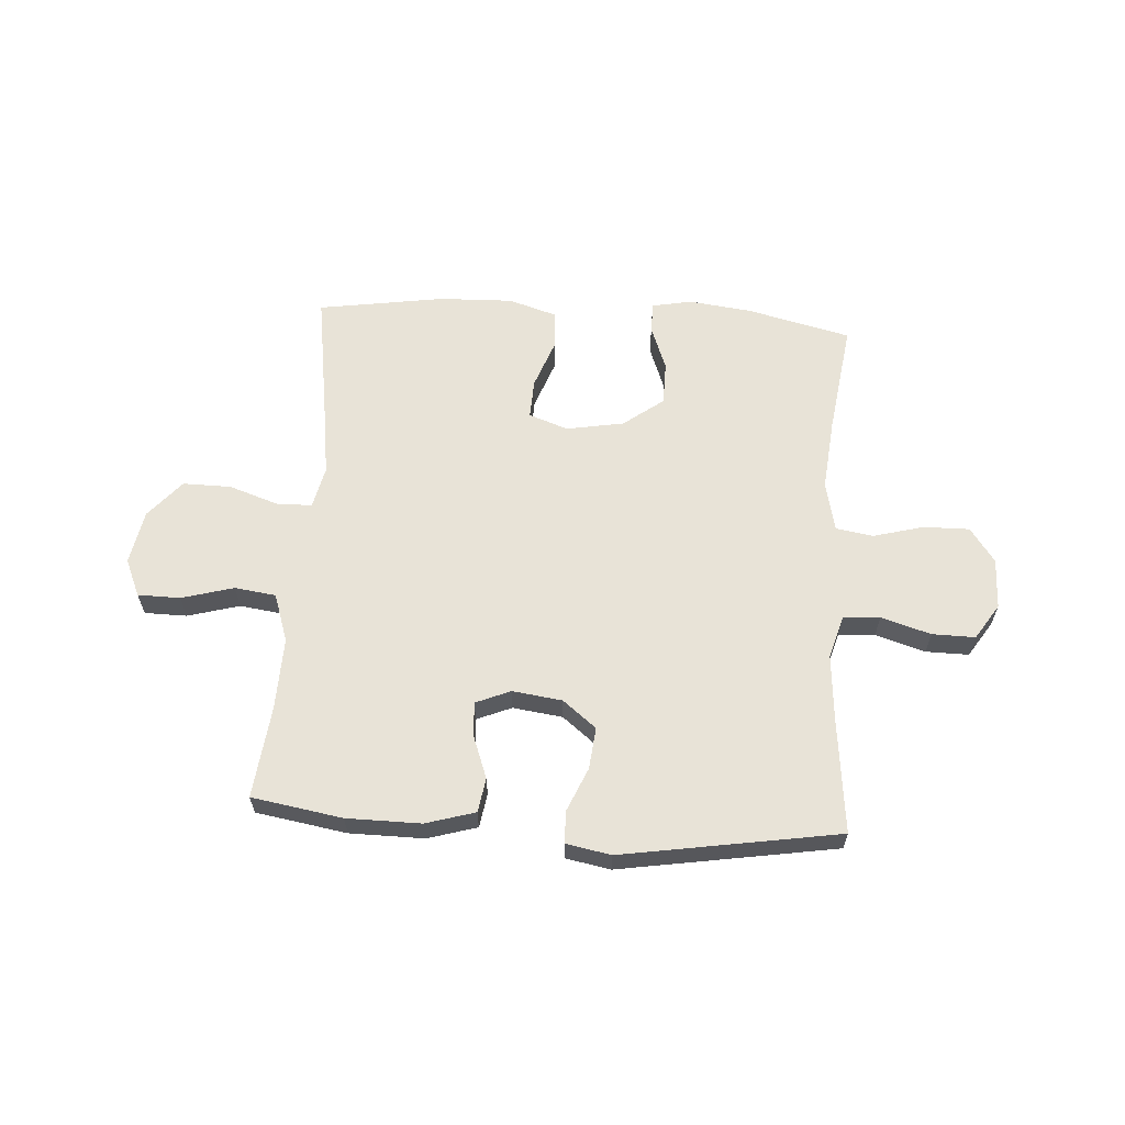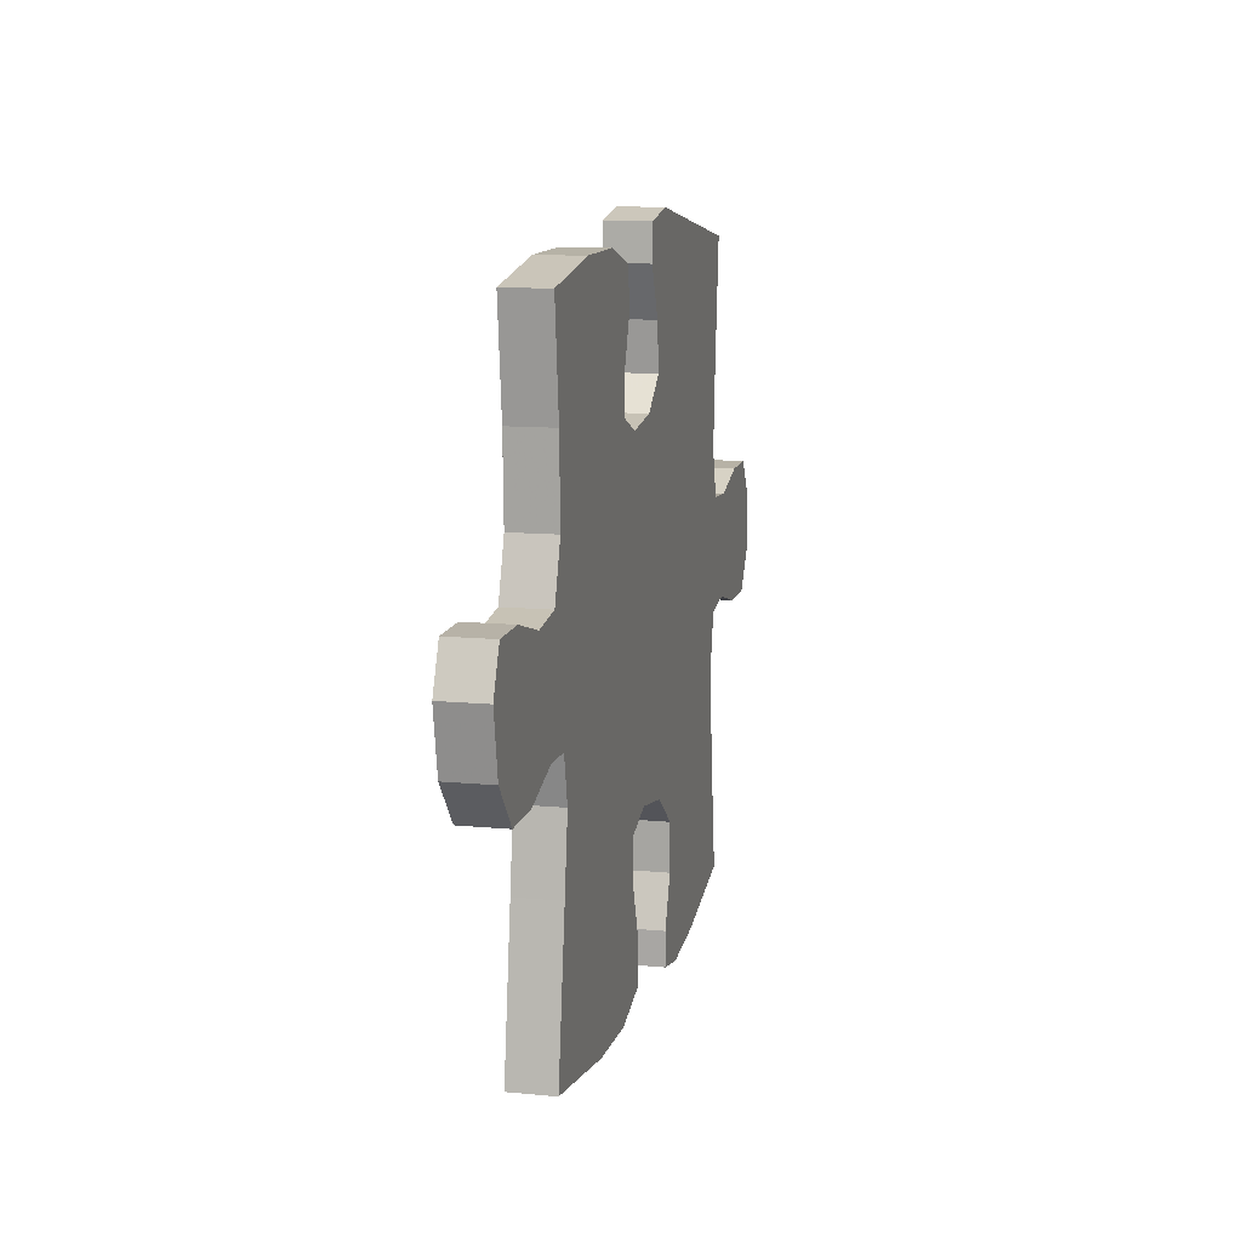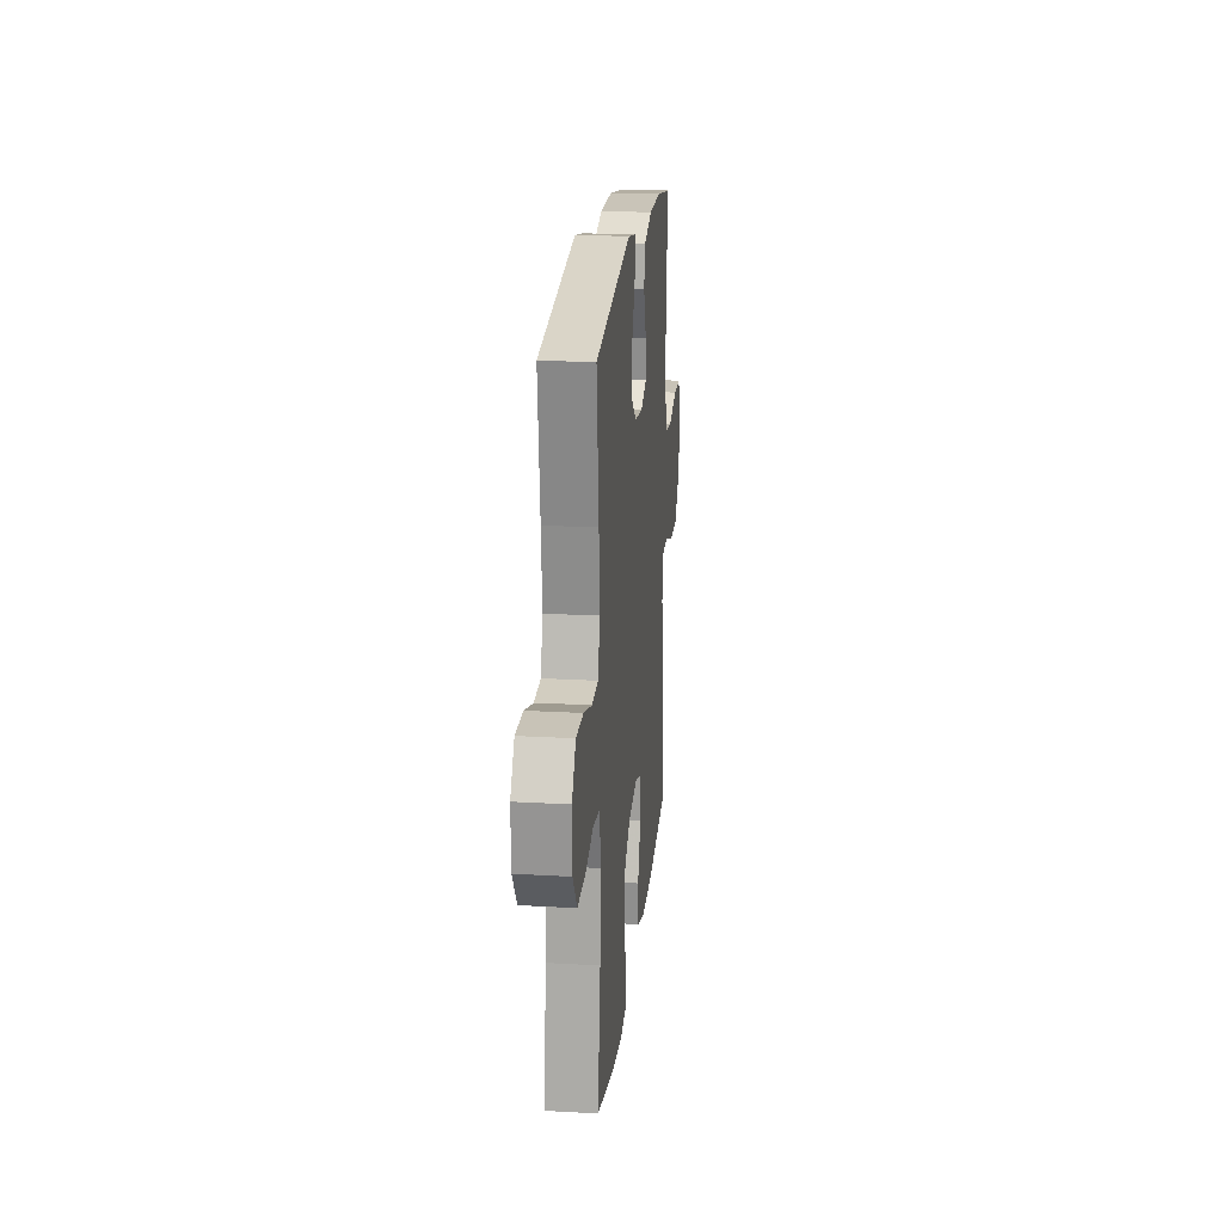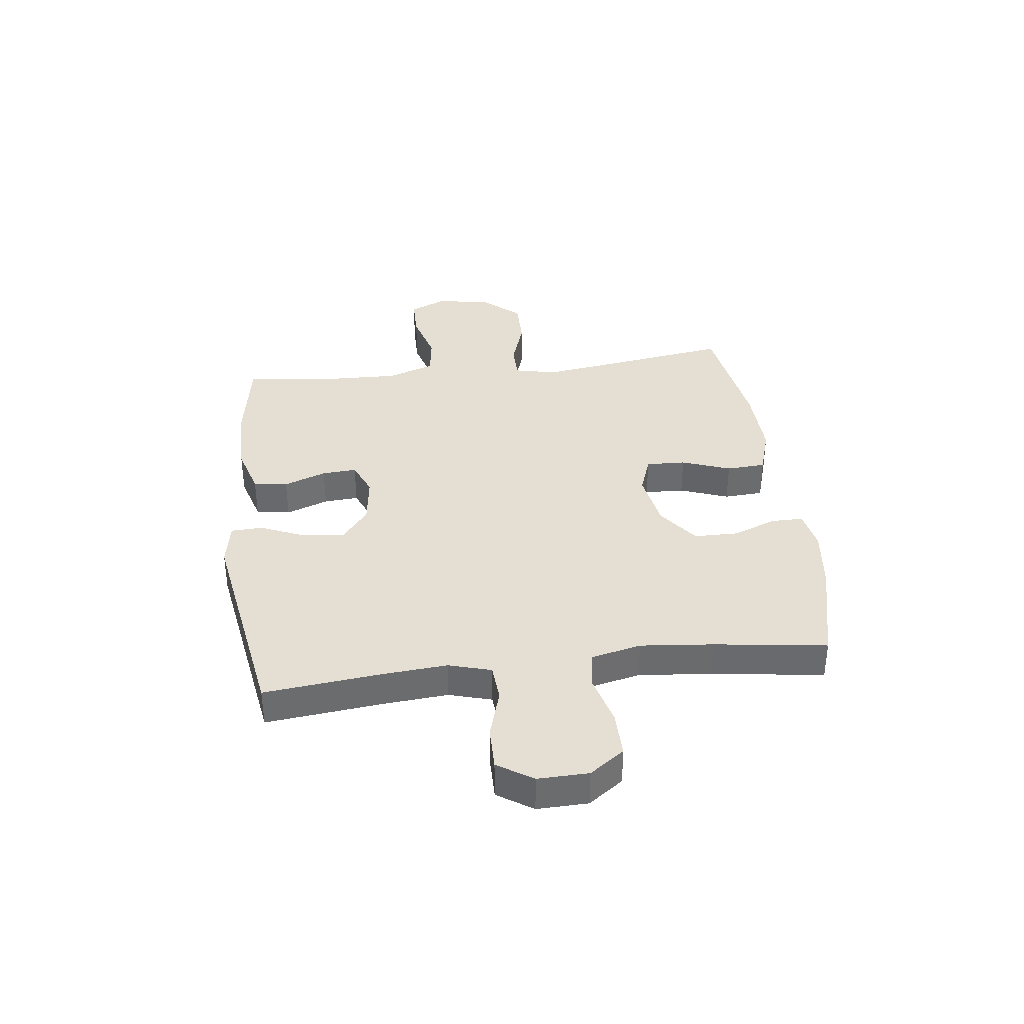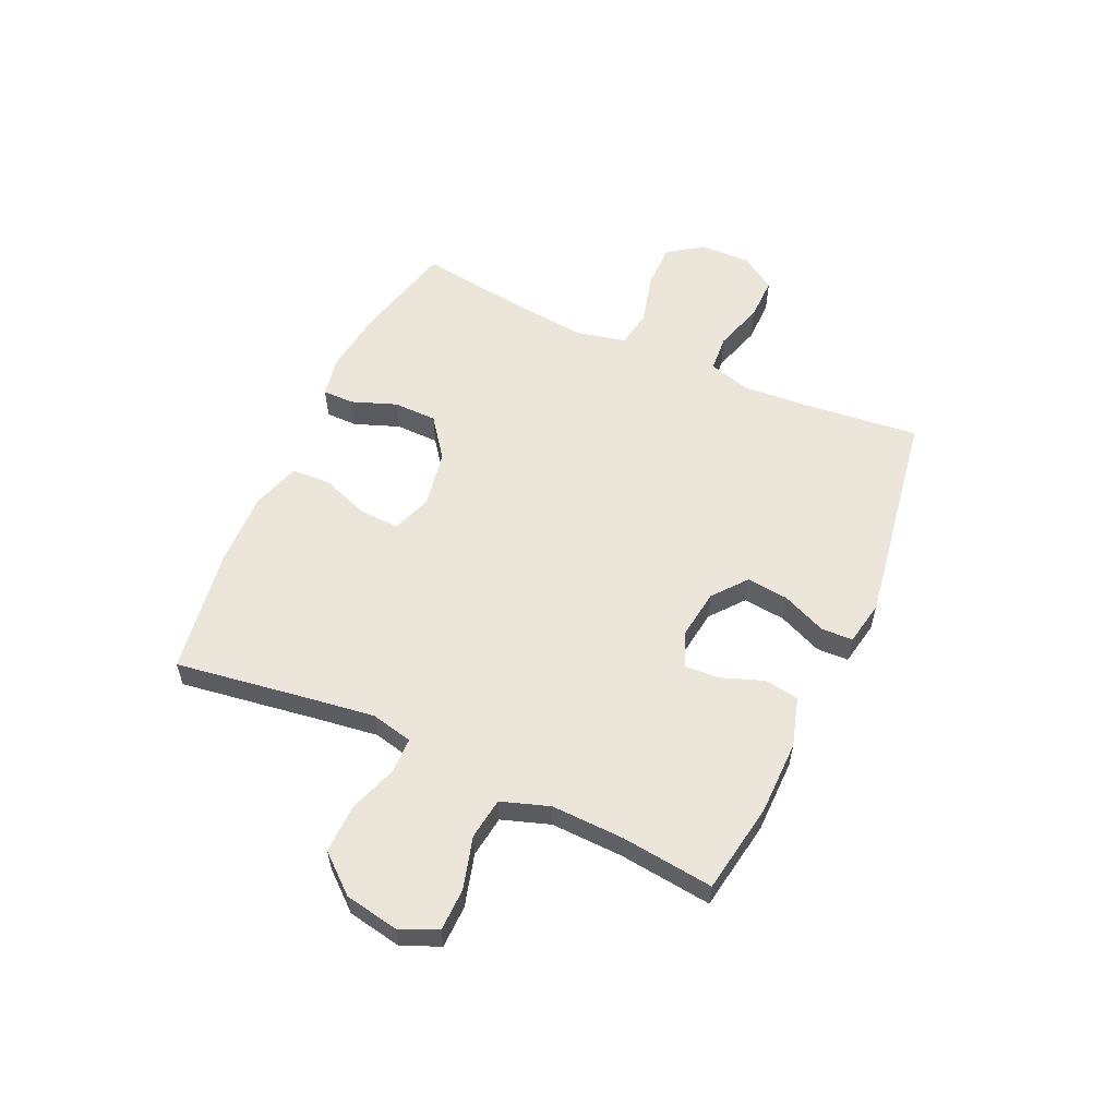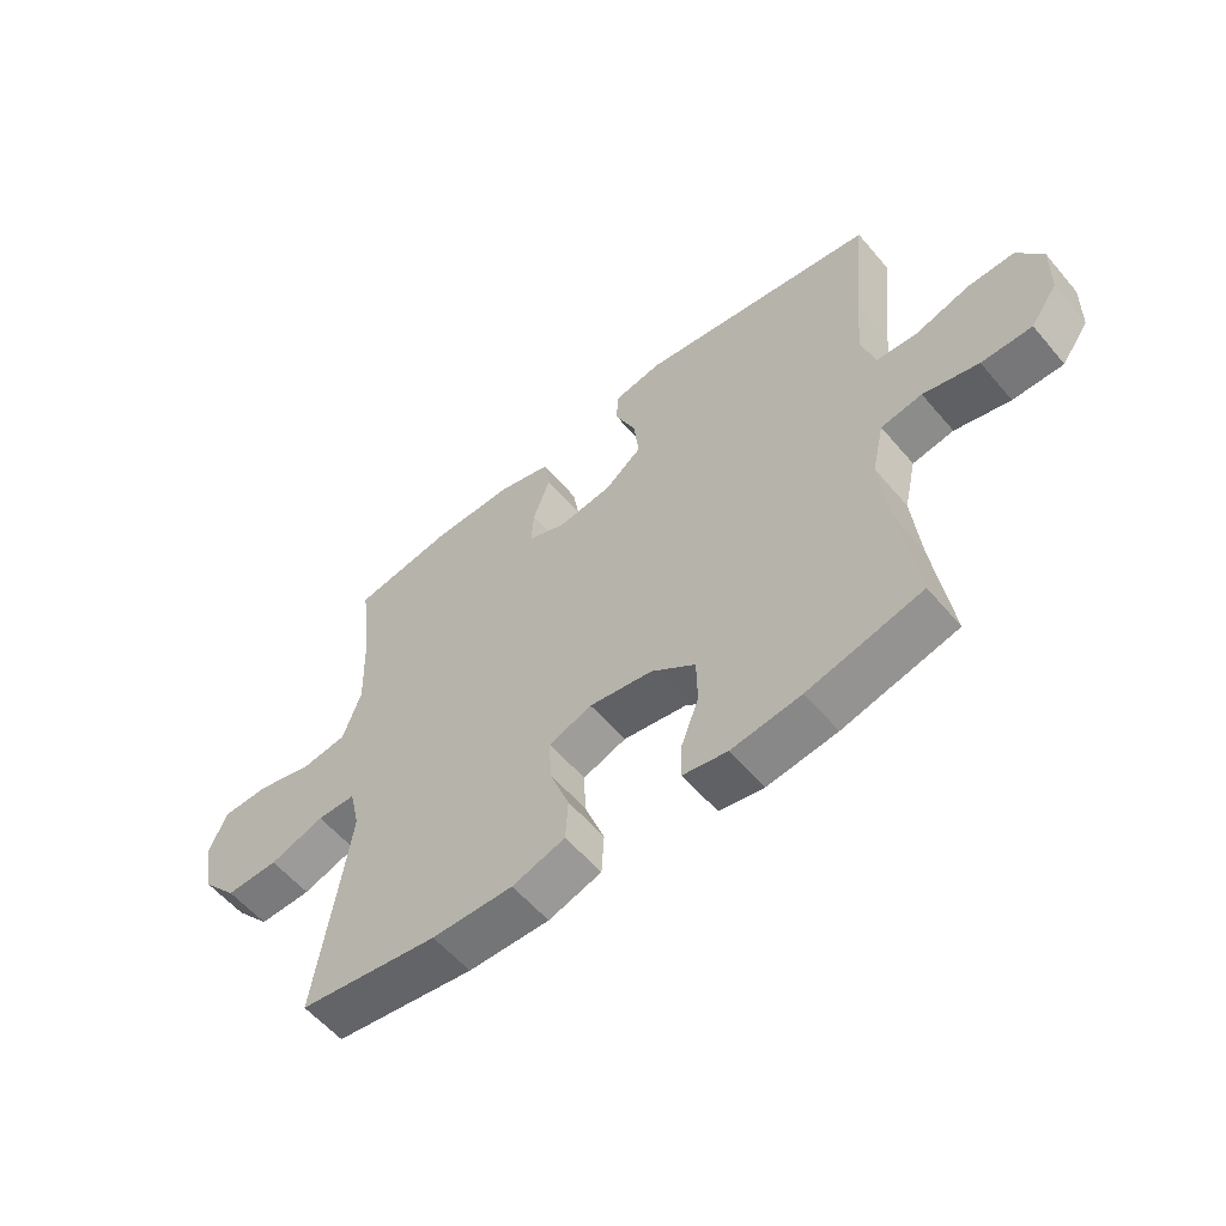
<metadata>
{"format":"obj","ext":"obj","renderer":"f3d","projection":"perspective","resolution":1024,"background":"white","views":[{"elev":61.7,"azim":3.7,"up":"+Y"},{"elev":11.8,"azim":-76.9,"up":"+Z"},{"elev":20.5,"azim":95.9,"up":"+Z"},{"elev":36.9,"azim":82.9,"up":"+Y"},{"elev":57.2,"azim":-65.5,"up":"+Y"},{"elev":-57.7,"azim":39.9,"up":"+Z"}]}
</metadata>
<code>
v 0.5 0.07 -0.5
v 0.315 0.07 -0.545
v 0.202 0.07 -0.559
v 0.13 0.07 -0.545
v 0.13 0.07 -0.489
v 0.16 0.07 -0.409
v 0.159 0.07 -0.331
v 0.087 0.07 -0.277
v -0.016 0.07 -0.259
v -0.086 0.07 -0.284
v -0.083 0.07 -0.355
v -0.051 0.07 -0.442
v -0.055 0.07 -0.512
v -0.141 0.07 -0.539
v -0.273 0.07 -0.535
v -0.5 0.07 -0.5
v -0.464 0.07 -0.257
v -0.448 0.07 -0.142
v -0.465 0.07 -0.067
v -0.528 0.07 -0.066
v -0.617 0.07 -0.096
v -0.703 0.07 -0.097
v -0.76 0.07 -0.03
v -0.778 0.07 0.067
v -0.749 0.07 0.134
v -0.673 0.07 0.135
v -0.58 0.07 0.109
v -0.506 0.07 0.119
v -0.477 0.07 0.205
v -0.481 0.07 0.334
v -0.5 0.07 0.5
v -0.338 0.07 0.527
v -0.205 0.07 0.528
v -0.117 0.07 0.502
v -0.107 0.07 0.441
v -0.135 0.07 0.365
v -0.139 0.07 0.303
v -0.077 0.07 0.277
v 0.012 0.07 0.289
v 0.072 0.07 0.337
v 0.064 0.07 0.412
v 0.03 0.07 0.491
v 0.032 0.07 0.548
v 0.112 0.07 0.563
v 0.5 0.07 0.5
v 0.478 0.07 0.291
v 0.469 0.07 0.175
v 0.491 0.07 0.099
v 0.557 0.07 0.094
v 0.646 0.07 0.121
v 0.723 0.07 0.122
v 0.764 0.07 0.059
v 0.762 0.07 -0.032
v 0.718 0.07 -0.094
v 0.636 0.07 -0.093
v 0.546 0.07 -0.069
v 0.479 0.07 -0.08
v 0.459 0.07 -0.169
v 0.472 0.07 -0.3
v 0.5 0 -0.5
v 0.315 0 -0.545
v 0.202 0 -0.559
v 0.13 0 -0.545
v 0.13 0 -0.489
v 0.16 0 -0.409
v 0.159 0 -0.331
v 0.087 0 -0.277
v -0.016 0 -0.259
v -0.086 0 -0.284
v -0.083 0 -0.355
v -0.051 0 -0.442
v -0.055 0 -0.512
v -0.141 0 -0.539
v -0.273 0 -0.535
v -0.5 0 -0.5
v -0.464 0 -0.257
v -0.448 0 -0.142
v -0.465 0 -0.067
v -0.528 0 -0.066
v -0.617 0 -0.096
v -0.703 0 -0.097
v -0.76 0 -0.03
v -0.778 0 0.067
v -0.749 0 0.134
v -0.673 0 0.135
v -0.58 0 0.109
v -0.506 0 0.119
v -0.477 0 0.205
v -0.481 0 0.334
v -0.5 0 0.5
v -0.338 0 0.527
v -0.205 0 0.528
v -0.117 0 0.502
v -0.107 0 0.441
v -0.135 0 0.365
v -0.139 0 0.303
v -0.077 0 0.277
v 0.012 0 0.289
v 0.072 0 0.337
v 0.064 0 0.412
v 0.03 0 0.491
v 0.032 0 0.548
v 0.112 0 0.563
v 0.5 0 0.5
v 0.478 0 0.291
v 0.469 0 0.175
v 0.491 0 0.099
v 0.557 0 0.094
v 0.646 0 0.121
v 0.723 0 0.122
v 0.764 0 0.059
v 0.762 0 -0.032
v 0.718 0 -0.094
v 0.636 0 -0.093
v 0.546 0 -0.069
v 0.479 0 -0.08
v 0.459 0 -0.169
v 0.472 0 -0.3
f 53 54 55 56
f 53 56 57
f 52 53 57
f 49 50 51 52
f 48 49 52 57
f 47 48 57 58
f 43 44 45 46
f 41 42 43 46
f 40 41 46 47
f 39 40 47 58
f 33 34 35 36
f 33 36 37
f 30 31 32 33
f 29 30 33 37
f 28 29 37 38
f 24 25 26 27
f 24 27 28
f 23 24 28
f 20 21 22 23
f 19 20 23 28
f 18 19 28 38
f 14 15 16 17
f 11 12 13 14
f 10 11 14 17
f 9 10 17 18
f 3 4 5 6
f 3 6 7
f 59 1 2 3
f 59 3 7
f 58 59 7 8
f 18 38 39 58
f 8 9 18 58
f 115 114 113 112
f 116 115 112
f 116 112 111
f 111 110 109 108
f 116 111 108 107
f 117 116 107 106
f 105 104 103 102
f 105 102 101 100
f 106 105 100 99
f 117 106 99 98
f 95 94 93 92
f 96 95 92
f 92 91 90 89
f 96 92 89 88
f 97 96 88 87
f 86 85 84 83
f 87 86 83
f 87 83 82
f 82 81 80 79
f 87 82 79 78
f 97 87 78 77
f 76 75 74 73
f 73 72 71 70
f 76 73 70 69
f 77 76 69 68
f 65 64 63 62
f 66 65 62
f 62 61 60 118
f 66 62 118
f 67 66 118 117
f 117 98 97 77
f 117 77 68 67
f 1 60 61 2
f 2 61 62 3
f 3 62 63 4
f 4 63 64 5
f 5 64 65 6
f 6 65 66 7
f 7 66 67 8
f 8 67 68 9
f 9 68 69 10
f 10 69 70 11
f 11 70 71 12
f 12 71 72 13
f 13 72 73 14
f 14 73 74 15
f 15 74 75 16
f 16 75 76 17
f 17 76 77 18
f 18 77 78 19
f 19 78 79 20
f 20 79 80 21
f 21 80 81 22
f 22 81 82 23
f 23 82 83 24
f 24 83 84 25
f 25 84 85 26
f 26 85 86 27
f 27 86 87 28
f 28 87 88 29
f 29 88 89 30
f 30 89 90 31
f 31 90 91 32
f 32 91 92 33
f 33 92 93 34
f 34 93 94 35
f 35 94 95 36
f 36 95 96 37
f 37 96 97 38
f 38 97 98 39
f 39 98 99 40
f 40 99 100 41
f 41 100 101 42
f 42 101 102 43
f 43 102 103 44
f 44 103 104 45
f 45 104 105 46
f 46 105 106 47
f 47 106 107 48
f 48 107 108 49
f 49 108 109 50
f 50 109 110 51
f 51 110 111 52
f 52 111 112 53
f 53 112 113 54
f 54 113 114 55
f 55 114 115 56
f 56 115 116 57
f 57 116 117 58
f 58 117 118 59
f 59 118 60 1

</code>
